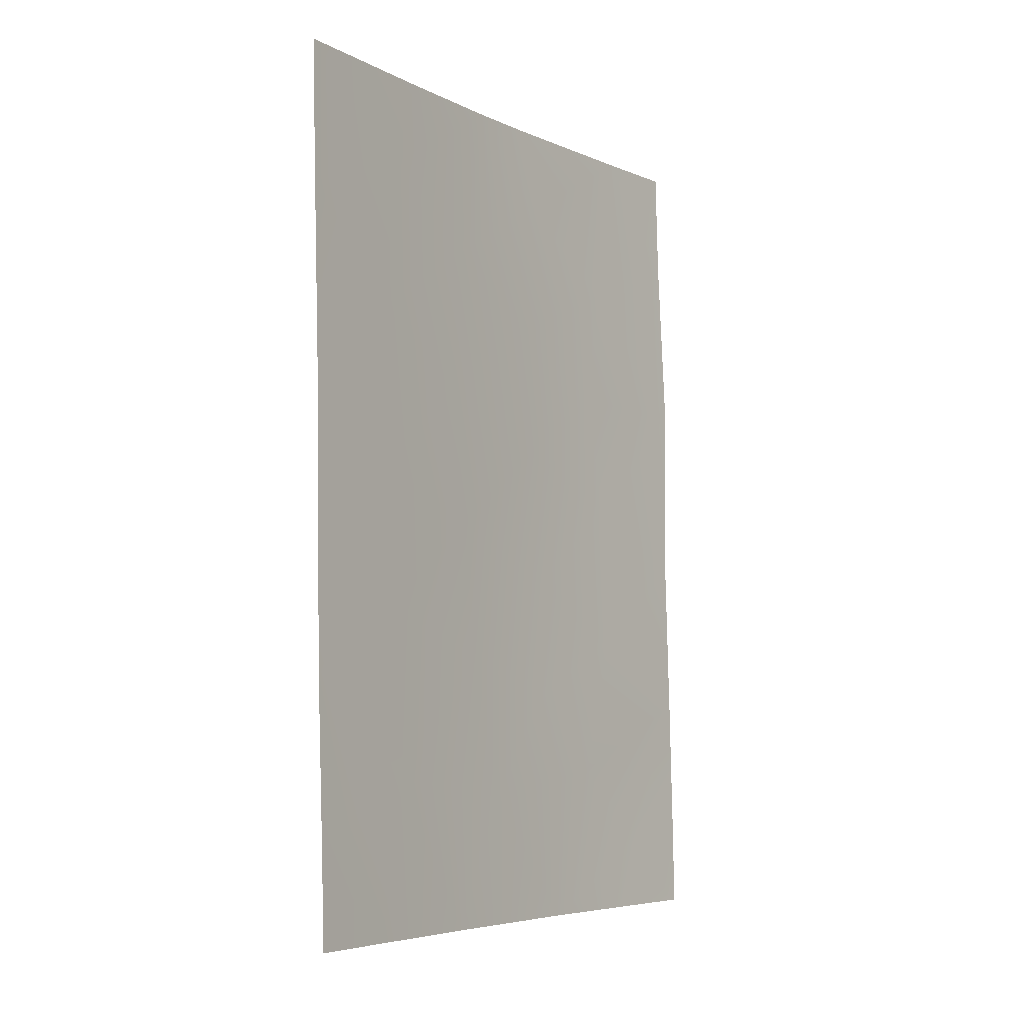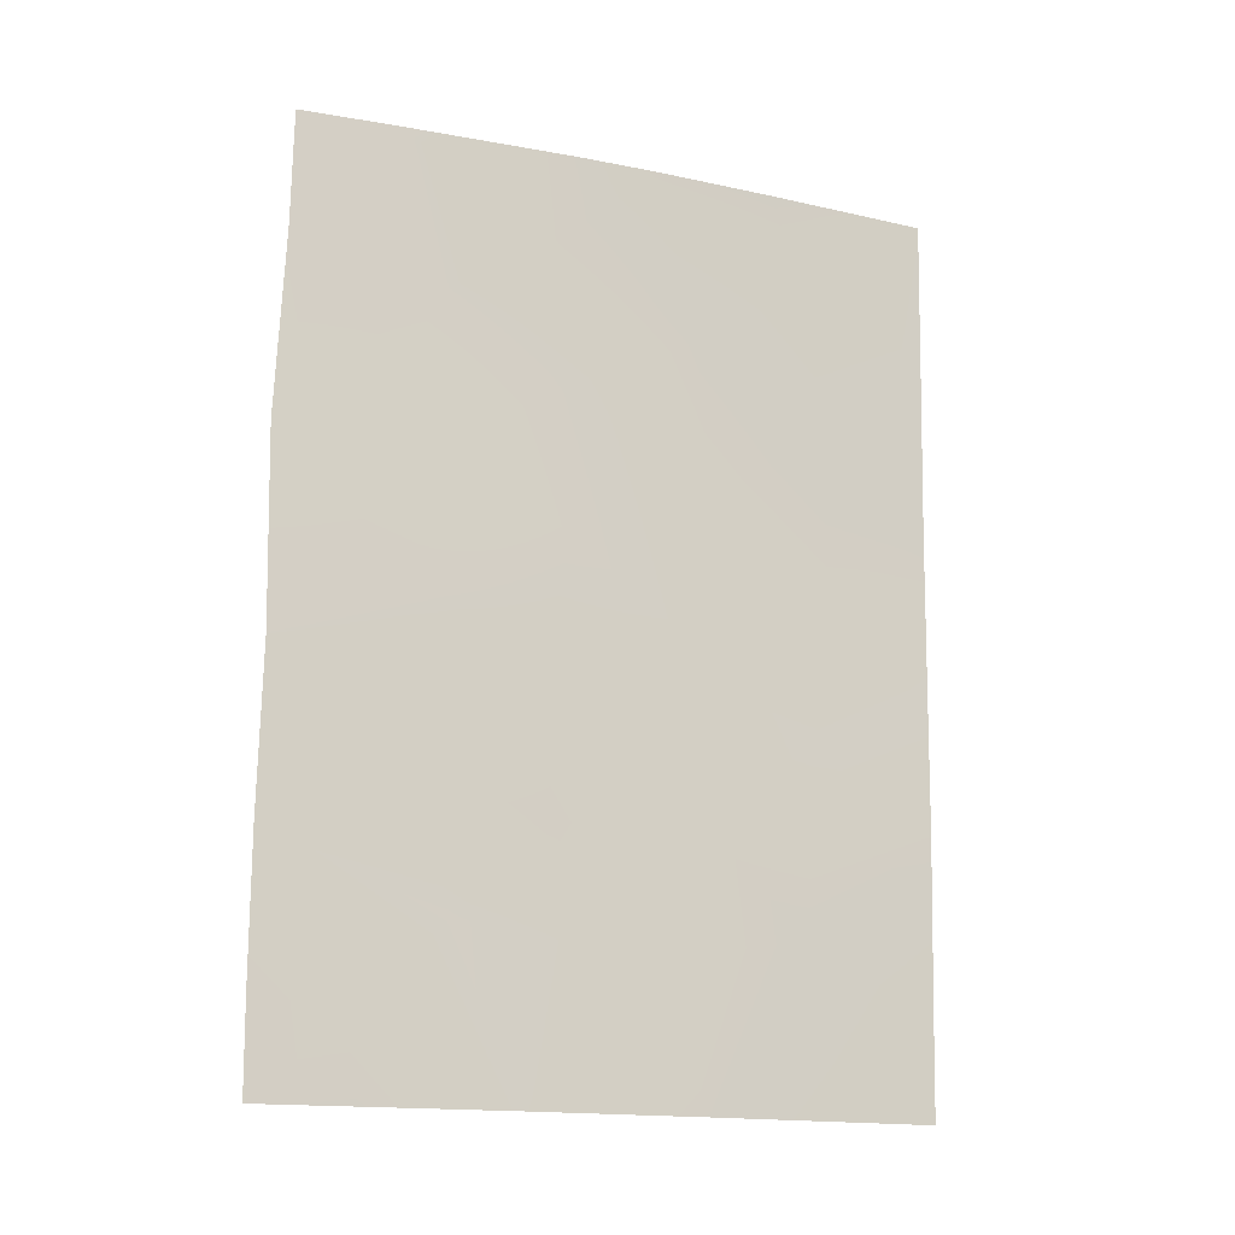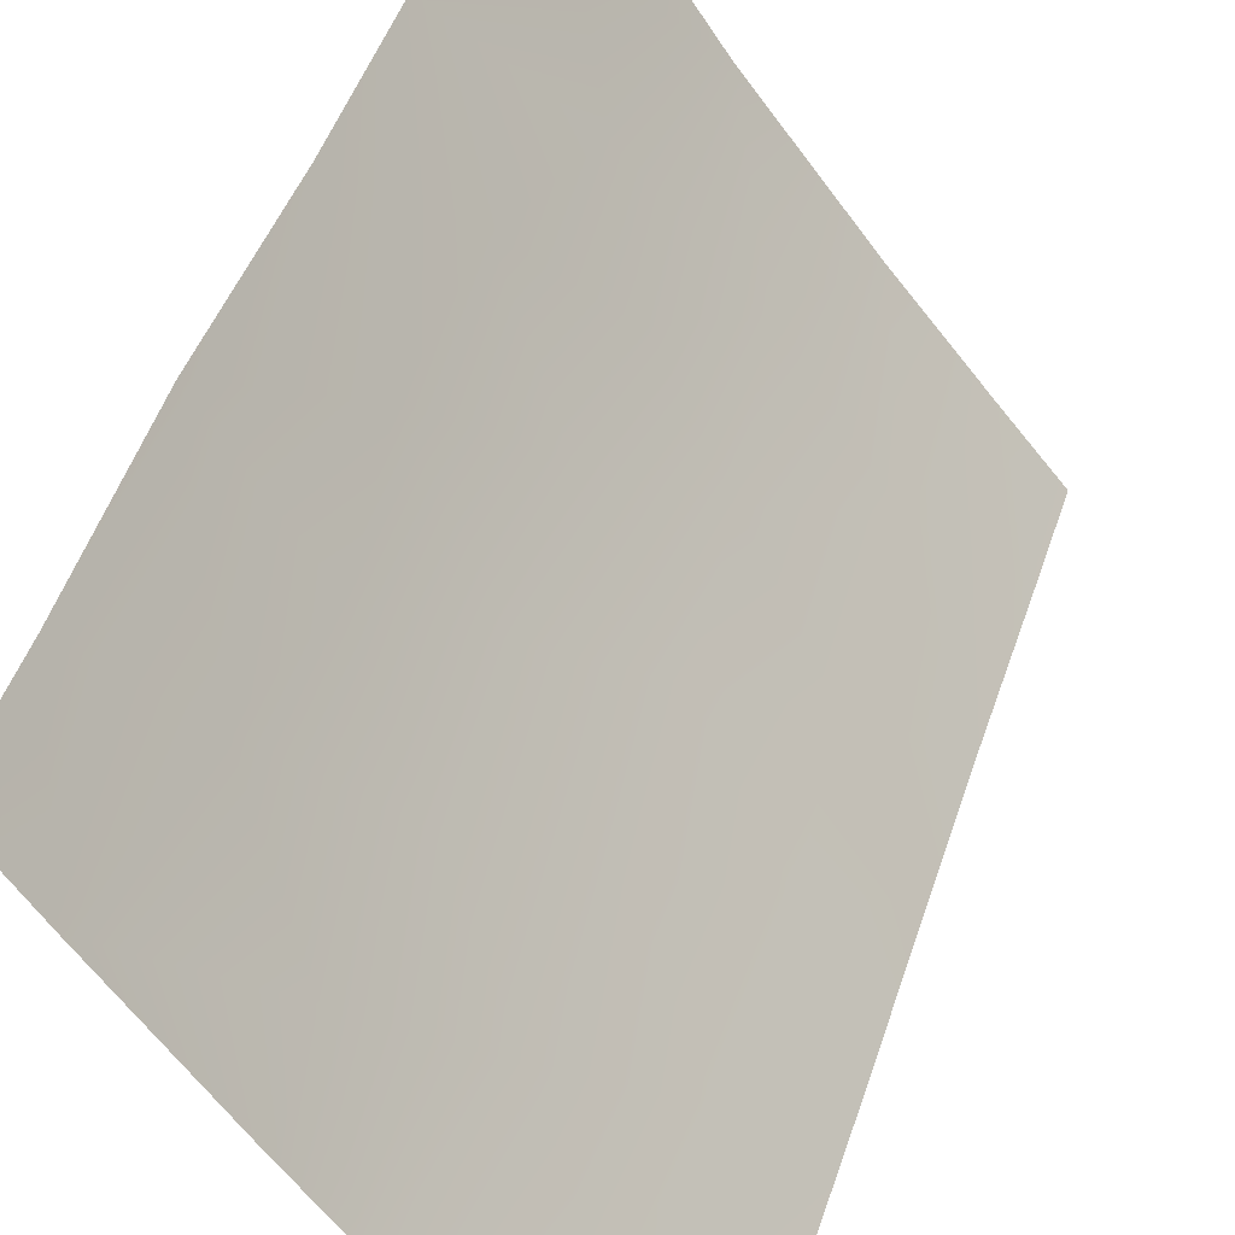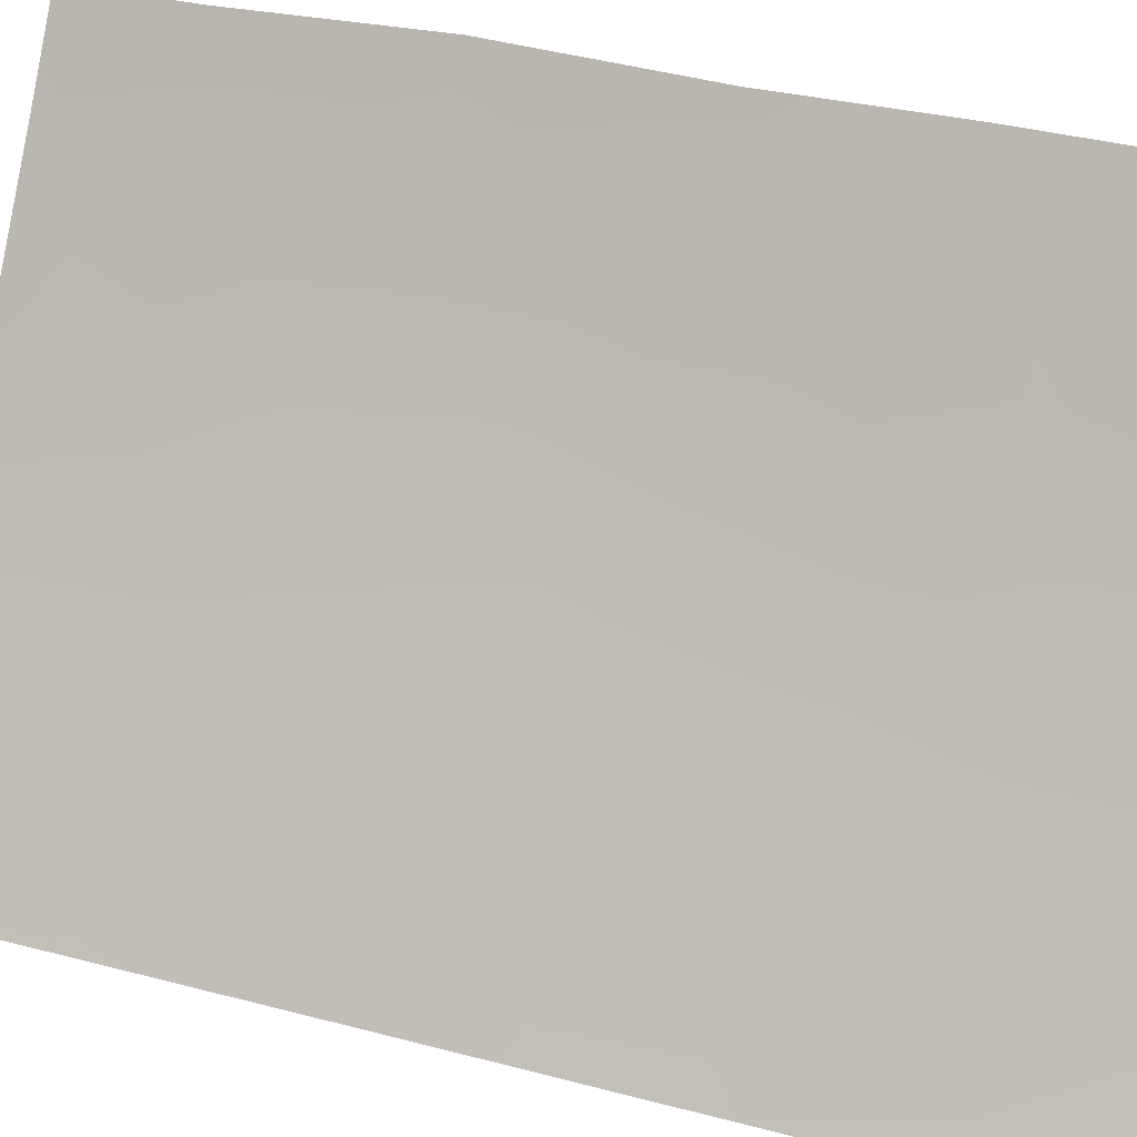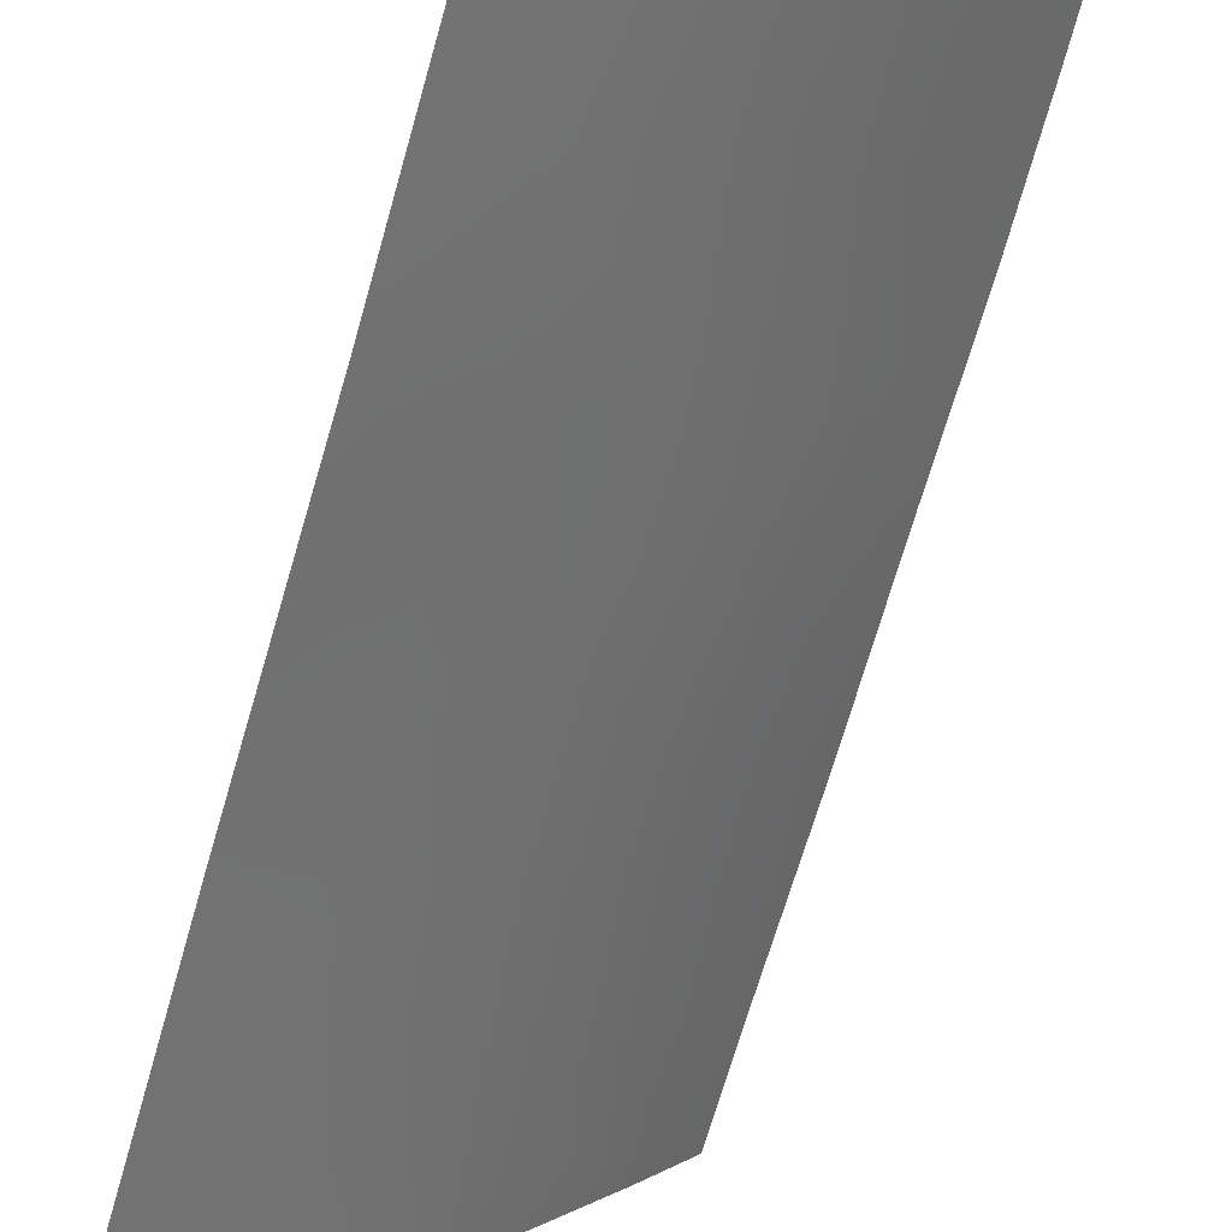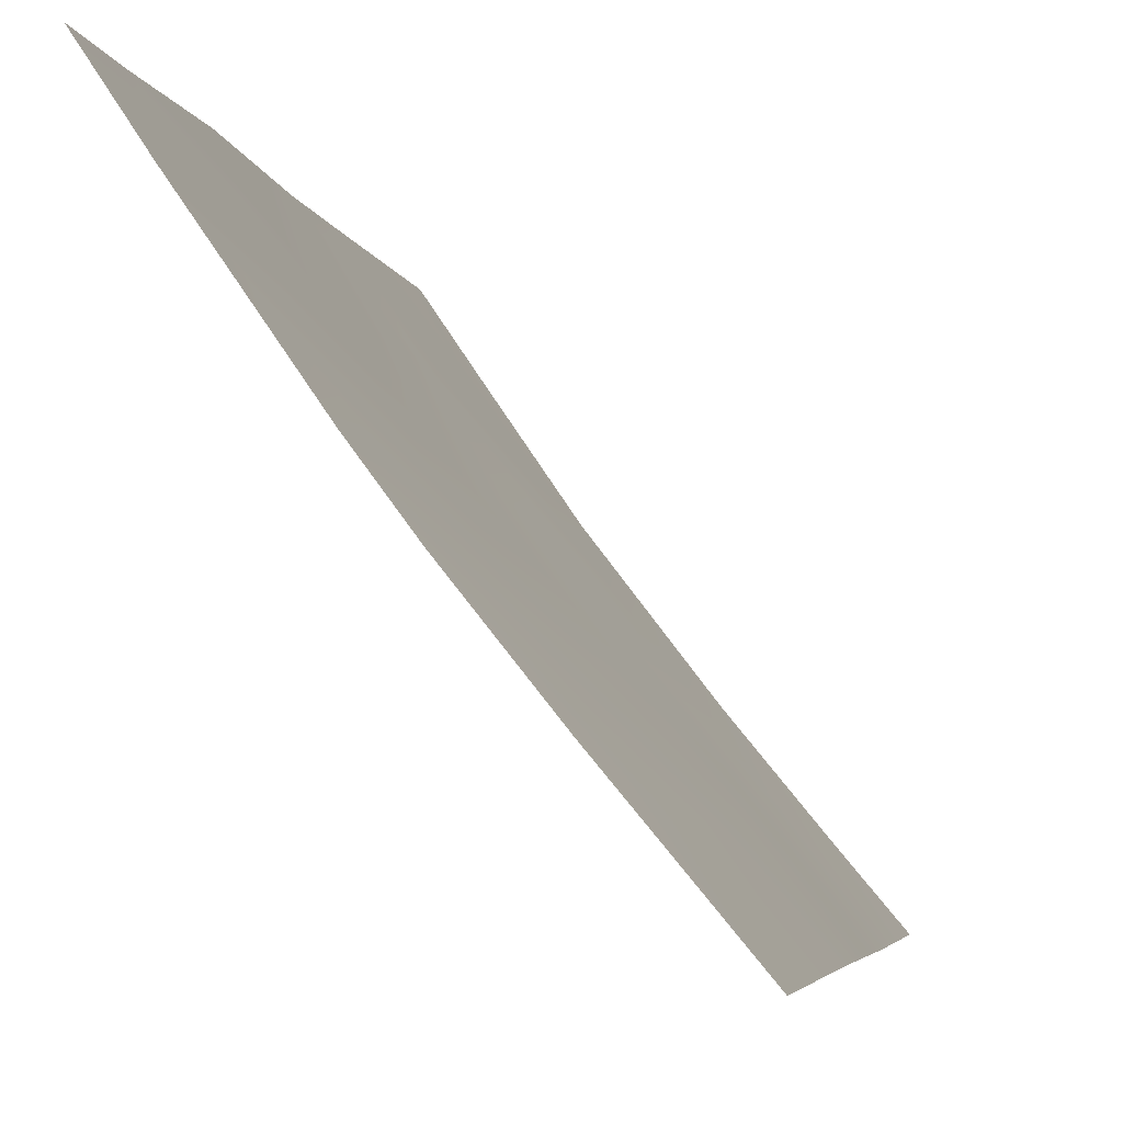
<metadata>
{"format":"obj","ext":"obj","renderer":"f3d","projection":"perspective","resolution":1024,"background":"white","views":[{"elev":-5.8,"azim":-107.6,"up":"+Y"},{"elev":-16.2,"azim":104.2,"up":"+Y"},{"elev":46.2,"azim":-162.6,"up":"+Z"},{"elev":35.9,"azim":-70.4,"up":"+Z"},{"elev":-71.7,"azim":-16.9,"up":"+Z"},{"elev":-5.6,"azim":-170.6,"up":"+Z"}]}
</metadata>
<code>
v -33.6 -42.41 80.91
v -31.01 -38 83.93
v -33.66 -48.67 81.01
v -31.09 -48.16 84.17
v -33.62 -46.39 80.96
v -30.43 -43.02 84.89
v -29.02 -38 86.75
v -28.45 -49.97 88
v -28.44 -50 88
v -28.49 -50 87.93
v -28.32 -38 87.81
v -28.36 -46.87 87.97
v -30.21 -50 85.39
v -31.72 -50 83.43
v -33.67 -50 81.04
v -33.54 -38 80.82
v -29.71 -47.84 86.05
v -28.36 -44.66 87.92
v -29.16 -50 86.93
v -32.64 -41.32 82.04
v -28.33 -39.56 87.84
v -28.4 -48.75 87.99
v -29.04 -48.99 87.06
v -28.31 -42.06 87.96
v -32.49 -47.86 82.38
v -32.4 -39.24 82.25
v -33.61 -44.7 80.94
v -32.68 -43.55 82.07
v -30.4 -46.71 85.06
v -29.34 -45.84 86.53
v -31.6 -42.32 83.35
v -30.28 -39.22 84.98
v -30.38 -38 84.78
v -31.51 -44.26 83.52
v -31.38 -46.18 83.73
v -29.27 -40.27 86.44
v -33.56 -39.92 80.85
v -31.47 -40.23 83.46
v -32.08 -38 82.59
v -32.9 -50 81.98
v -30.3 -44.97 85.09
v -29.29 -43.77 86.48
v -32.57 -45.47 82.24
v -29.51 -42 86.13
v -30.45 -41.13 84.83
f 10 8 9
f 17 23 13
f 21 7 11
f 30 41 42
f 26 39 2
f 38 20 26
f 31 28 20
f 34 35 43
f 3 5 25
f 7 21 36
f 36 21 24
f 13 23 19
f 22 8 10
f 10 23 22
f 13 14 4
f 42 24 18
f 3 25 40
f 39 26 16
f 5 27 43
f 27 1 28
f 4 29 17
f 34 6 41
f 41 6 42
f 18 12 30
f 42 6 44
f 37 20 1
f 30 42 18
f 31 38 45
f 6 34 31
f 45 32 36
f 32 7 36
f 32 2 33
f 32 33 7
f 41 35 34
f 10 19 23
f 17 12 23
f 22 23 12
f 36 44 45
f 45 38 32
f 32 38 2
f 36 24 44
f 4 17 13
f 26 20 37
f 26 37 16
f 38 31 20
f 38 26 2
f 31 34 28
f 20 28 1
f 28 34 43
f 25 14 40
f 3 40 15
f 43 35 25
f 29 4 35
f 17 30 12
f 44 24 42
f 29 41 30
f 29 30 17
f 14 25 4
f 43 27 28
f 35 41 29
f 4 25 35
f 43 25 5
f 31 45 6
f 44 6 45

</code>
